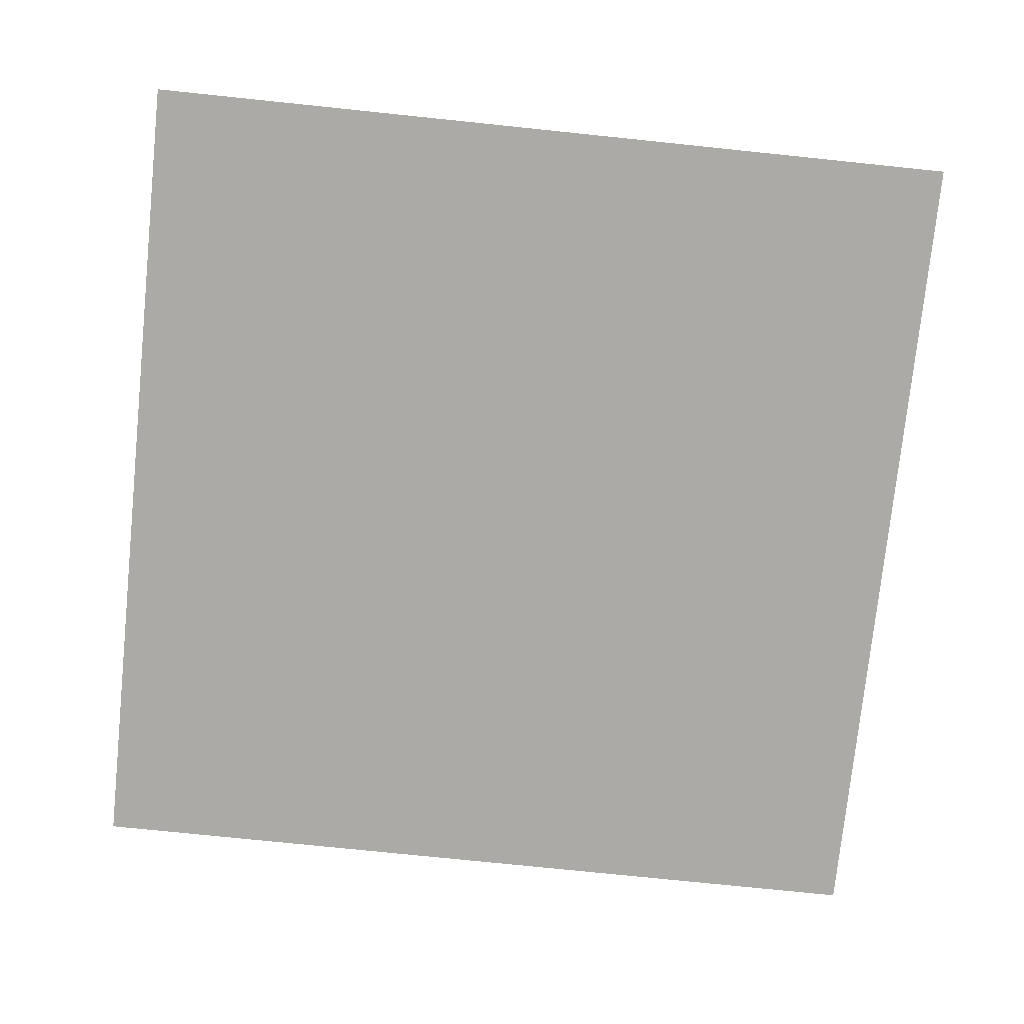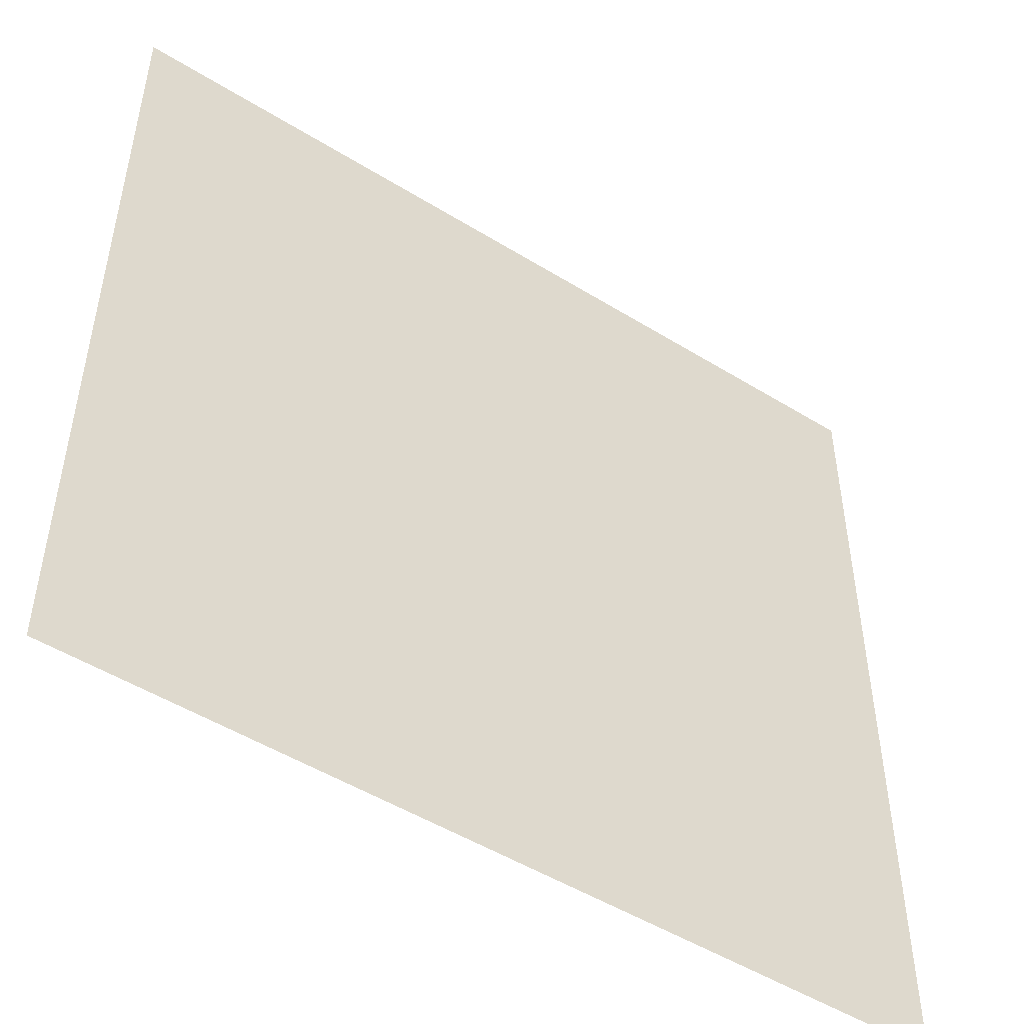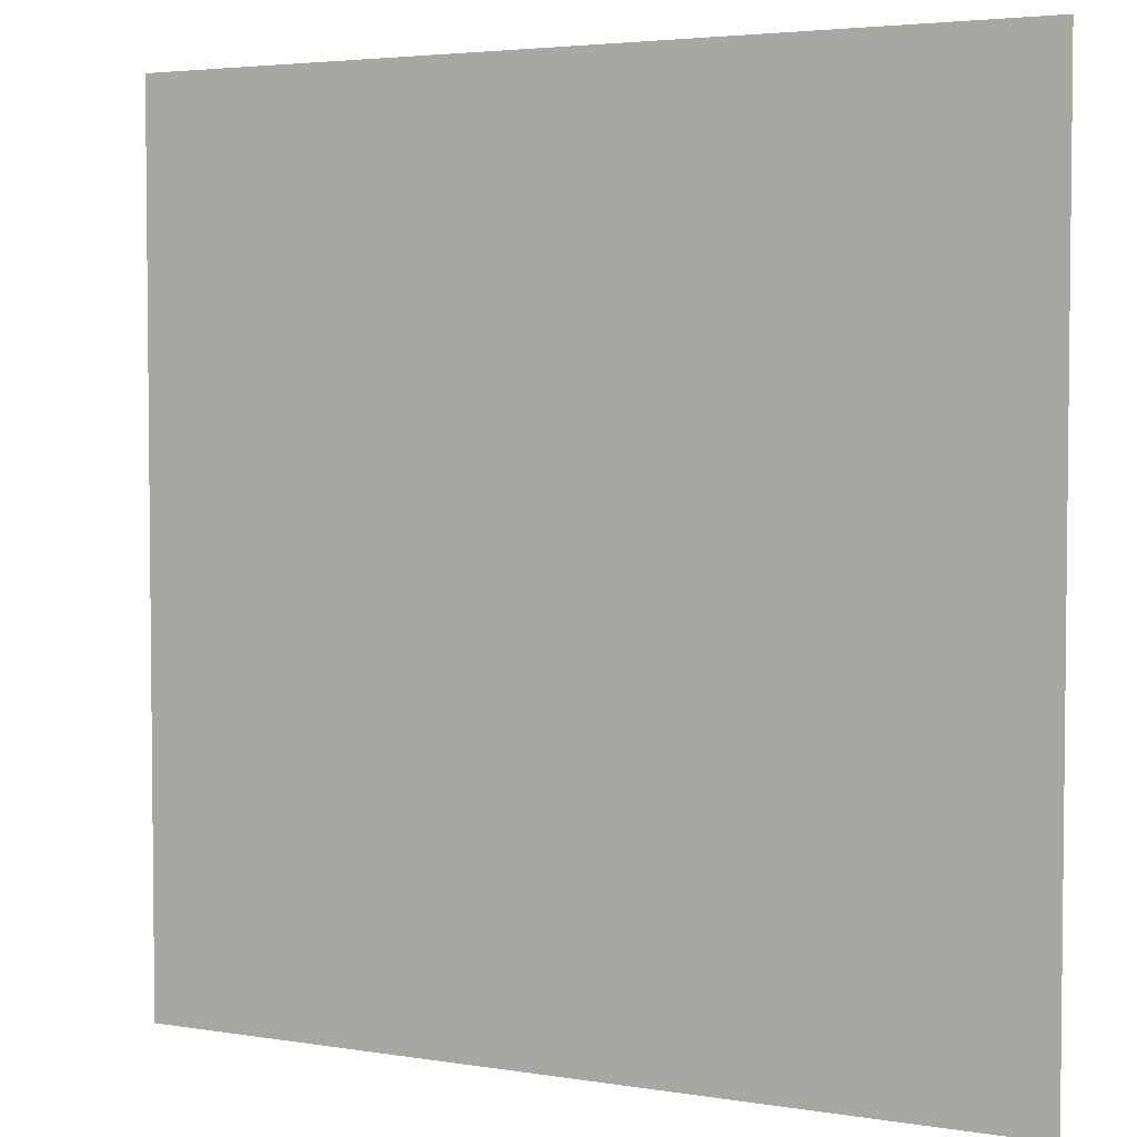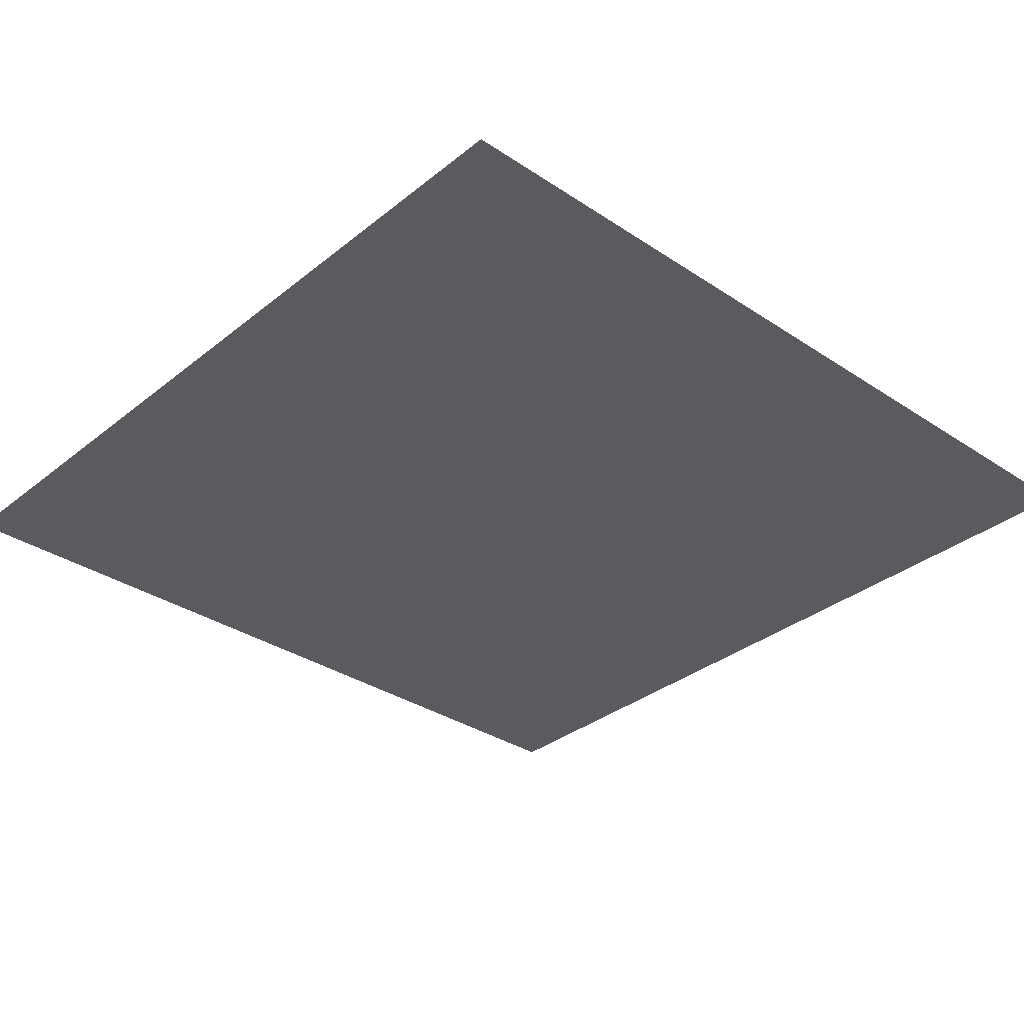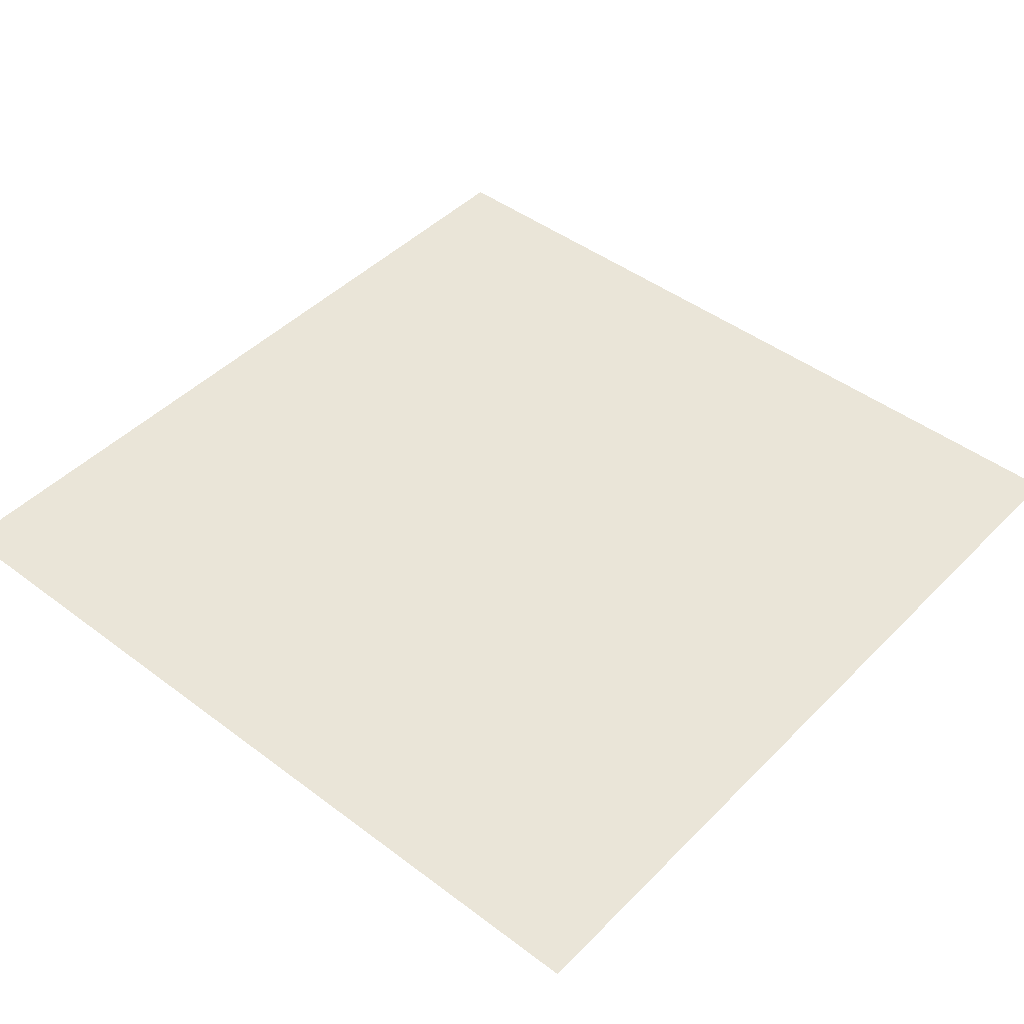
<metadata>
{"format":"obj","ext":"obj","renderer":"f3d","projection":"perspective","resolution":1024,"background":"white","views":[{"elev":-75.9,"azim":174.1,"up":"+Y"},{"elev":-50.1,"azim":145.8,"up":"+Z"},{"elev":3.8,"azim":-151.6,"up":"+Z"},{"elev":-33.2,"azim":47.6,"up":"+Y"},{"elev":45.2,"azim":131.0,"up":"+Y"}]}
</metadata>
<code>
g floor_cave_1_1
v 0.5035 -2.541e-07 -0.5035
v -0.5035 -2.541e-07 -0.5035
v 0.5035 2.541e-07 0.5035
v -0.5035 2.541e-07 0.5035
g floor_cave_1_1_0
f 4 3 1
f 2 4 1

</code>
